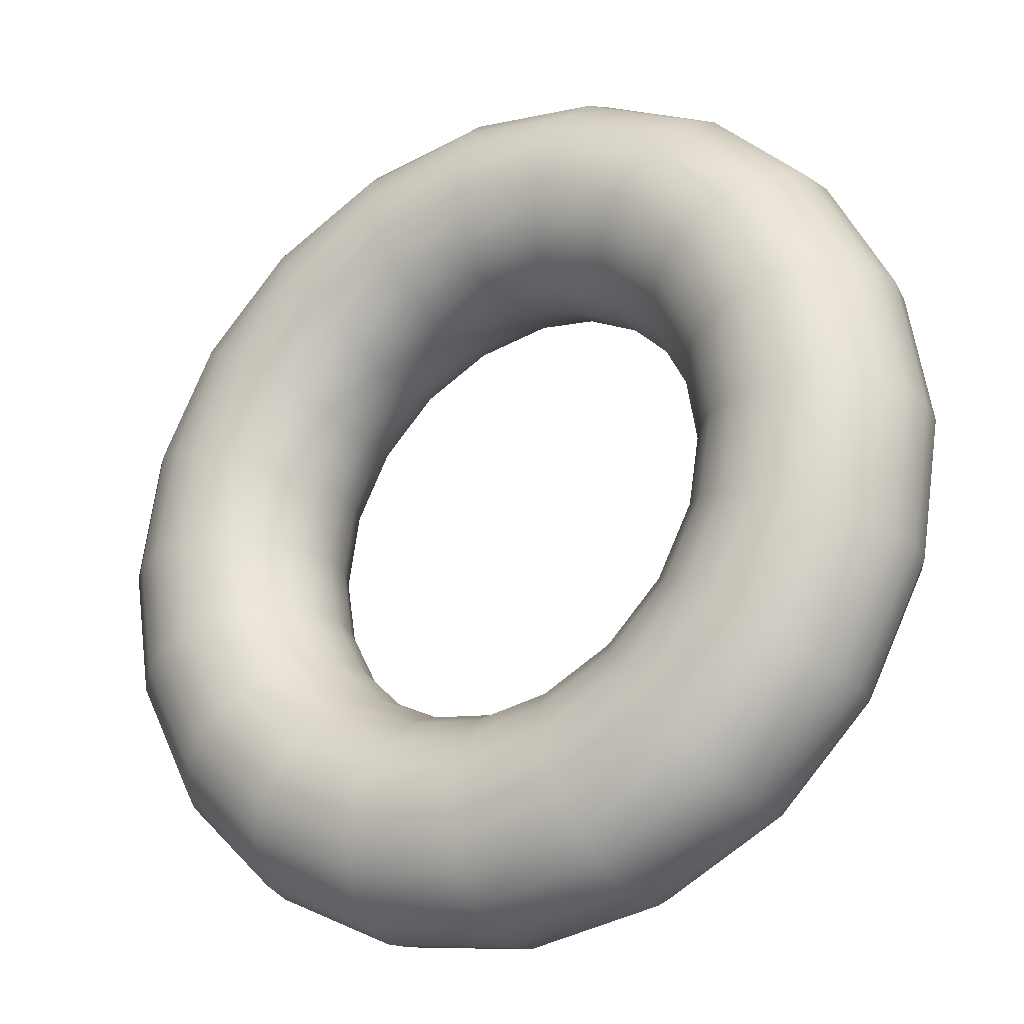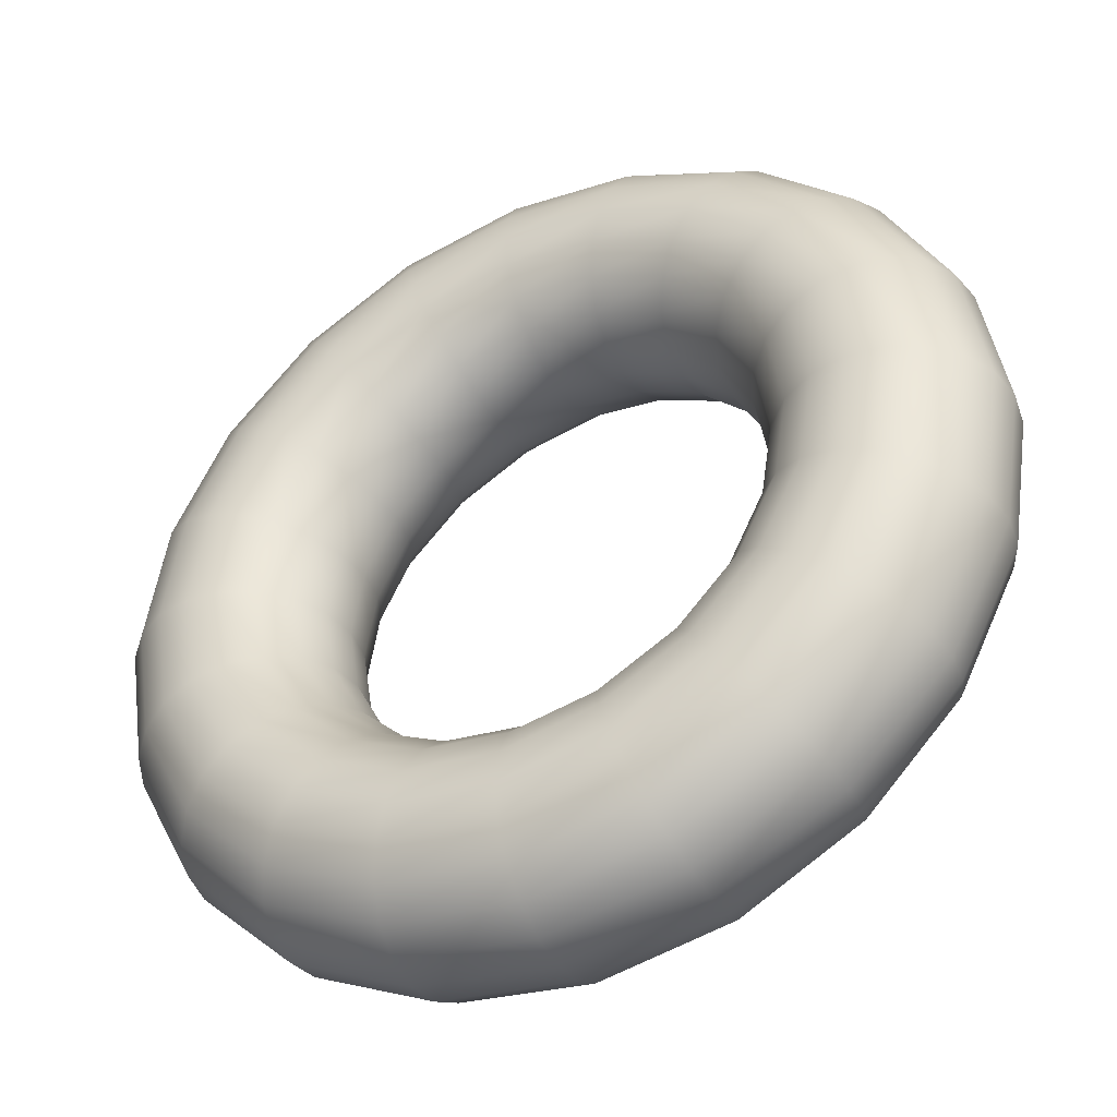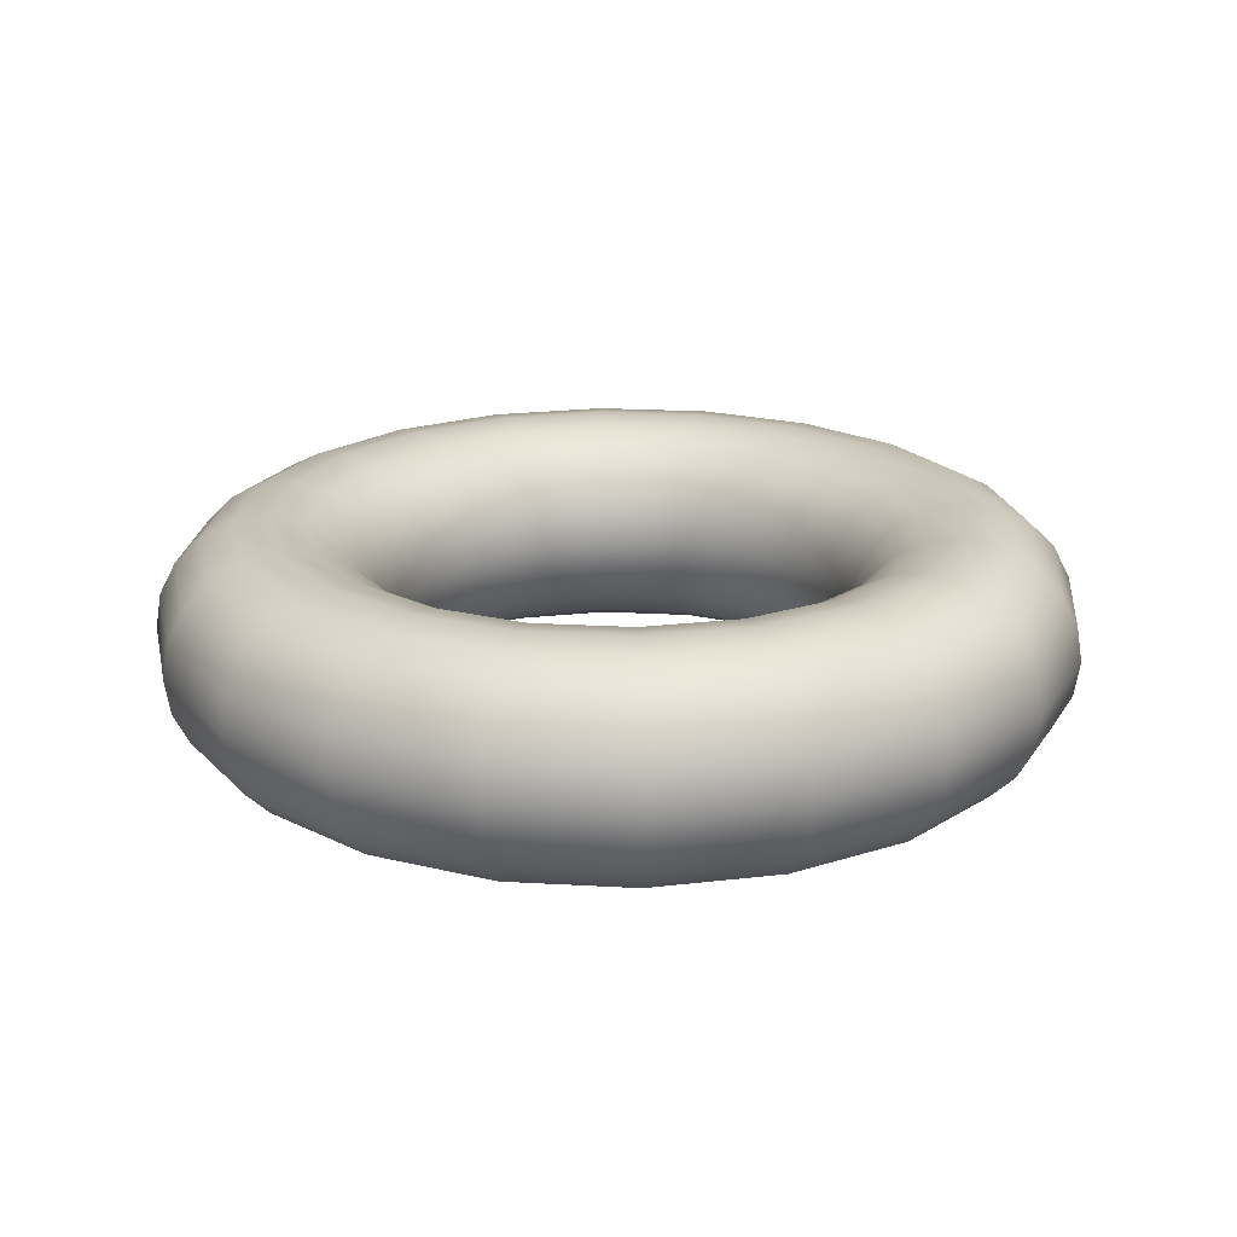
<metadata>
{"format":"obj","ext":"obj","renderer":"f3d","projection":"perspective","resolution":1024,"background":"white","views":[{"elev":-25.5,"azim":31.2,"up":"+Z"},{"elev":-42.4,"azim":-152.1,"up":"+Z"},{"elev":20.8,"azim":-57.1,"up":"+Y"}]}
</metadata>
<code>
g default
v 0.9511 0 -0.309
v 0.809 0 -0.5878
v 0.5878 0 -0.809
v 0.309 0 -0.9511
v 0 0 -1
v -0.309 0 -0.9511
v -0.5878 0 -0.809
v -0.809 0 -0.5878
v -0.9511 0 -0.309
v -1 0 0
v -0.9511 0 0.309
v -0.809 0 0.5878
v -0.5878 0 0.809
v -0.309 0 0.9511
v -0 0 1
v 0.309 0 0.9511
v 0.5878 0 0.809
v 0.809 0 0.5878
v 0.9511 0 0.309
v 1 0 0
v 0.9743 0.1545 -0.3166
v 0.8288 0.1545 -0.6022
v 0.6022 0.1545 -0.8288
v 0.3166 0.1545 -0.9743
v 0 0.1545 -1.024
v -0.3166 0.1545 -0.9743
v -0.6022 0.1545 -0.8288
v -0.8288 0.1545 -0.6022
v -0.9743 0.1545 -0.3166
v -1.024 0.1545 0
v -0.9743 0.1545 0.3166
v -0.8288 0.1545 0.6022
v -0.6022 0.1545 0.8288
v -0.3166 0.1545 0.9743
v -0 0.1545 1.024
v 0.3166 0.1545 0.9743
v 0.6022 0.1545 0.8288
v 0.8288 0.1545 0.6022
v 0.9743 0.1545 0.3166
v 1.024 0.1545 0
v 1.042 0.2939 -0.3385
v 0.8863 0.2939 -0.6439
v 0.6439 0.2939 -0.8863
v 0.3385 0.2939 -1.042
v 0 0.2939 -1.095
v -0.3385 0.2939 -1.042
v -0.6439 0.2939 -0.8863
v -0.8863 0.2939 -0.6439
v -1.042 0.2939 -0.3385
v -1.095 0.2939 0
v -1.042 0.2939 0.3385
v -0.8863 0.2939 0.6439
v -0.6439 0.2939 0.8863
v -0.3385 0.2939 1.042
v -0 0.2939 1.095
v 0.3385 0.2939 1.042
v 0.6439 0.2939 0.8863
v 0.8863 0.2939 0.6439
v 1.042 0.2939 0.3385
v 1.095 0.2939 0
v 1.147 0.4045 -0.3727
v 0.9758 0.4045 -0.7089
v 0.7089 0.4045 -0.9758
v 0.3727 0.4045 -1.147
v 0 0.4045 -1.206
v -0.3727 0.4045 -1.147
v -0.7089 0.4045 -0.9758
v -0.9758 0.4045 -0.7089
v -1.147 0.4045 -0.3727
v -1.206 0.4045 0
v -1.147 0.4045 0.3727
v -0.9758 0.4045 0.7089
v -0.7089 0.4045 0.9758
v -0.3727 0.4045 1.147
v -0 0.4045 1.206
v 0.3727 0.4045 1.147
v 0.7089 0.4045 0.9758
v 0.9758 0.4045 0.7089
v 1.147 0.4045 0.3727
v 1.206 0.4045 0
v 1.28 0.4755 -0.4158
v 1.089 0.4755 -0.7909
v 0.7909 0.4755 -1.089
v 0.4158 0.4755 -1.28
v 0 0.4755 -1.345
v -0.4158 0.4755 -1.28
v -0.7909 0.4755 -1.089
v -1.089 0.4755 -0.7909
v -1.28 0.4755 -0.4158
v -1.345 0.4755 0
v -1.28 0.4755 0.4158
v -1.089 0.4755 0.7909
v -0.7909 0.4755 1.089
v -0.4158 0.4755 1.28
v -0 0.4755 1.345
v 0.4158 0.4755 1.28
v 0.7909 0.4755 1.089
v 1.089 0.4755 0.7909
v 1.28 0.4755 0.4158
v 1.345 0.4755 0
v 1.427 0.5 -0.4635
v 1.214 0.5 -0.8817
v 0.8817 0.5 -1.214
v 0.4635 0.5 -1.427
v 0 0.5 -1.5
v -0.4635 0.5 -1.427
v -0.8817 0.5 -1.214
v -1.214 0.5 -0.8817
v -1.427 0.5 -0.4635
v -1.5 0.5 0
v -1.427 0.5 0.4635
v -1.214 0.5 0.8817
v -0.8817 0.5 1.214
v -0.4635 0.5 1.427
v -0 0.5 1.5
v 0.4635 0.5 1.427
v 0.8817 0.5 1.214
v 1.214 0.5 0.8817
v 1.427 0.5 0.4635
v 1.5 0.5 0
v 1.574 0.4755 -0.5113
v 1.339 0.4755 -0.9725
v 0.9725 0.4755 -1.339
v 0.5113 0.4755 -1.574
v 0 0.4755 -1.655
v -0.5113 0.4755 -1.574
v -0.9725 0.4755 -1.339
v -1.339 0.4755 -0.9725
v -1.574 0.4755 -0.5113
v -1.655 0.4755 0
v -1.574 0.4755 0.5113
v -1.339 0.4755 0.9725
v -0.9725 0.4755 1.339
v -0.5113 0.4755 1.574
v -0 0.4755 1.655
v 0.5113 0.4755 1.574
v 0.9725 0.4755 1.339
v 1.339 0.4755 0.9725
v 1.574 0.4755 0.5113
v 1.655 0.4755 0
v 1.706 0.4045 -0.5543
v 1.451 0.4045 -1.054
v 1.054 0.4045 -1.451
v 0.5543 0.4045 -1.706
v 0 0.4045 -1.794
v -0.5543 0.4045 -1.706
v -1.054 0.4045 -1.451
v -1.451 0.4045 -1.054
v -1.706 0.4045 -0.5543
v -1.794 0.4045 0
v -1.706 0.4045 0.5543
v -1.451 0.4045 1.054
v -1.054 0.4045 1.451
v -0.5543 0.4045 1.706
v -0 0.4045 1.794
v 0.5543 0.4045 1.706
v 1.054 0.4045 1.451
v 1.451 0.4045 1.054
v 1.706 0.4045 0.5543
v 1.794 0.4045 0
v 1.811 0.2939 -0.5885
v 1.541 0.2939 -1.119
v 1.119 0.2939 -1.541
v 0.5885 0.2939 -1.811
v 0 0.2939 -1.905
v -0.5885 0.2939 -1.811
v -1.119 0.2939 -1.541
v -1.541 0.2939 -1.119
v -1.811 0.2939 -0.5885
v -1.905 0.2939 0
v -1.811 0.2939 0.5885
v -1.541 0.2939 1.119
v -1.119 0.2939 1.541
v -0.5885 0.2939 1.811
v -0 0.2939 1.905
v 0.5885 0.2939 1.811
v 1.119 0.2939 1.541
v 1.541 0.2939 1.119
v 1.811 0.2939 0.5885
v 1.905 0.2939 0
v 1.879 0.1545 -0.6105
v 1.598 0.1545 -1.161
v 1.161 0.1545 -1.598
v 0.6105 0.1545 -1.879
v 0 0.1545 -1.976
v -0.6105 0.1545 -1.879
v -1.161 0.1545 -1.598
v -1.598 0.1545 -1.161
v -1.879 0.1545 -0.6105
v -1.976 0.1545 0
v -1.879 0.1545 0.6105
v -1.598 0.1545 1.161
v -1.161 0.1545 1.598
v -0.6105 0.1545 1.879
v -0 0.1545 1.976
v 0.6105 0.1545 1.879
v 1.161 0.1545 1.598
v 1.598 0.1545 1.161
v 1.879 0.1545 0.6105
v 1.976 0.1545 0
v 1.902 0 -0.618
v 1.618 0 -1.176
v 1.176 0 -1.618
v 0.618 0 -1.902
v 0 0 -2
v -0.618 0 -1.902
v -1.176 0 -1.618
v -1.618 0 -1.176
v -1.902 0 -0.618
v -2 0 0
v -1.902 0 0.618
v -1.618 0 1.176
v -1.176 0 1.618
v -0.618 0 1.902
v -0 0 2
v 0.618 0 1.902
v 1.176 0 1.618
v 1.618 0 1.176
v 1.902 0 0.618
v 2 0 0
v 1.879 -0.1545 -0.6105
v 1.598 -0.1545 -1.161
v 1.161 -0.1545 -1.598
v 0.6105 -0.1545 -1.879
v 0 -0.1545 -1.976
v -0.6105 -0.1545 -1.879
v -1.161 -0.1545 -1.598
v -1.598 -0.1545 -1.161
v -1.879 -0.1545 -0.6105
v -1.976 -0.1545 0
v -1.879 -0.1545 0.6105
v -1.598 -0.1545 1.161
v -1.161 -0.1545 1.598
v -0.6105 -0.1545 1.879
v -0 -0.1545 1.976
v 0.6105 -0.1545 1.879
v 1.161 -0.1545 1.598
v 1.598 -0.1545 1.161
v 1.879 -0.1545 0.6105
v 1.976 -0.1545 0
v 1.811 -0.2939 -0.5885
v 1.541 -0.2939 -1.119
v 1.119 -0.2939 -1.541
v 0.5885 -0.2939 -1.811
v 0 -0.2939 -1.905
v -0.5885 -0.2939 -1.811
v -1.119 -0.2939 -1.541
v -1.541 -0.2939 -1.119
v -1.811 -0.2939 -0.5885
v -1.905 -0.2939 0
v -1.811 -0.2939 0.5885
v -1.541 -0.2939 1.119
v -1.119 -0.2939 1.541
v -0.5885 -0.2939 1.811
v -0 -0.2939 1.905
v 0.5885 -0.2939 1.811
v 1.119 -0.2939 1.541
v 1.541 -0.2939 1.119
v 1.811 -0.2939 0.5885
v 1.905 -0.2939 0
v 1.706 -0.4045 -0.5543
v 1.451 -0.4045 -1.054
v 1.054 -0.4045 -1.451
v 0.5543 -0.4045 -1.706
v 0 -0.4045 -1.794
v -0.5543 -0.4045 -1.706
v -1.054 -0.4045 -1.451
v -1.451 -0.4045 -1.054
v -1.706 -0.4045 -0.5543
v -1.794 -0.4045 0
v -1.706 -0.4045 0.5543
v -1.451 -0.4045 1.054
v -1.054 -0.4045 1.451
v -0.5543 -0.4045 1.706
v -0 -0.4045 1.794
v 0.5543 -0.4045 1.706
v 1.054 -0.4045 1.451
v 1.451 -0.4045 1.054
v 1.706 -0.4045 0.5543
v 1.794 -0.4045 0
v 1.574 -0.4755 -0.5113
v 1.339 -0.4755 -0.9725
v 0.9725 -0.4755 -1.339
v 0.5113 -0.4755 -1.574
v 0 -0.4755 -1.655
v -0.5113 -0.4755 -1.574
v -0.9725 -0.4755 -1.339
v -1.339 -0.4755 -0.9725
v -1.574 -0.4755 -0.5113
v -1.655 -0.4755 0
v -1.574 -0.4755 0.5113
v -1.339 -0.4755 0.9725
v -0.9725 -0.4755 1.339
v -0.5113 -0.4755 1.574
v -0 -0.4755 1.655
v 0.5113 -0.4755 1.574
v 0.9725 -0.4755 1.339
v 1.339 -0.4755 0.9725
v 1.574 -0.4755 0.5113
v 1.655 -0.4755 0
v 1.427 -0.5 -0.4635
v 1.214 -0.5 -0.8817
v 0.8817 -0.5 -1.214
v 0.4635 -0.5 -1.427
v 0 -0.5 -1.5
v -0.4635 -0.5 -1.427
v -0.8817 -0.5 -1.214
v -1.214 -0.5 -0.8817
v -1.427 -0.5 -0.4635
v -1.5 -0.5 0
v -1.427 -0.5 0.4635
v -1.214 -0.5 0.8817
v -0.8817 -0.5 1.214
v -0.4635 -0.5 1.427
v -0 -0.5 1.5
v 0.4635 -0.5 1.427
v 0.8817 -0.5 1.214
v 1.214 -0.5 0.8817
v 1.427 -0.5 0.4635
v 1.5 -0.5 0
v 1.28 -0.4755 -0.4158
v 1.089 -0.4755 -0.7909
v 0.7909 -0.4755 -1.089
v 0.4158 -0.4755 -1.28
v 0 -0.4755 -1.345
v -0.4158 -0.4755 -1.28
v -0.7909 -0.4755 -1.089
v -1.089 -0.4755 -0.7909
v -1.28 -0.4755 -0.4158
v -1.345 -0.4755 0
v -1.28 -0.4755 0.4158
v -1.089 -0.4755 0.7909
v -0.7909 -0.4755 1.089
v -0.4158 -0.4755 1.28
v -0 -0.4755 1.345
v 0.4158 -0.4755 1.28
v 0.7909 -0.4755 1.089
v 1.089 -0.4755 0.7909
v 1.28 -0.4755 0.4158
v 1.345 -0.4755 0
v 1.147 -0.4045 -0.3727
v 0.9758 -0.4045 -0.7089
v 0.7089 -0.4045 -0.9758
v 0.3727 -0.4045 -1.147
v 0 -0.4045 -1.206
v -0.3727 -0.4045 -1.147
v -0.7089 -0.4045 -0.9758
v -0.9758 -0.4045 -0.7089
v -1.147 -0.4045 -0.3727
v -1.206 -0.4045 0
v -1.147 -0.4045 0.3727
v -0.9758 -0.4045 0.7089
v -0.7089 -0.4045 0.9758
v -0.3727 -0.4045 1.147
v -0 -0.4045 1.206
v 0.3727 -0.4045 1.147
v 0.7089 -0.4045 0.9758
v 0.9758 -0.4045 0.7089
v 1.147 -0.4045 0.3727
v 1.206 -0.4045 0
v 1.042 -0.2939 -0.3385
v 0.8863 -0.2939 -0.6439
v 0.6439 -0.2939 -0.8863
v 0.3385 -0.2939 -1.042
v 0 -0.2939 -1.095
v -0.3385 -0.2939 -1.042
v -0.6439 -0.2939 -0.8863
v -0.8863 -0.2939 -0.6439
v -1.042 -0.2939 -0.3385
v -1.095 -0.2939 0
v -1.042 -0.2939 0.3385
v -0.8863 -0.2939 0.6439
v -0.6439 -0.2939 0.8863
v -0.3385 -0.2939 1.042
v -0 -0.2939 1.095
v 0.3385 -0.2939 1.042
v 0.6439 -0.2939 0.8863
v 0.8863 -0.2939 0.6439
v 1.042 -0.2939 0.3385
v 1.095 -0.2939 0
v 0.9743 -0.1545 -0.3166
v 0.8288 -0.1545 -0.6022
v 0.6022 -0.1545 -0.8288
v 0.3166 -0.1545 -0.9743
v 0 -0.1545 -1.024
v -0.3166 -0.1545 -0.9743
v -0.6022 -0.1545 -0.8288
v -0.8288 -0.1545 -0.6022
v -0.9743 -0.1545 -0.3166
v -1.024 -0.1545 0
v -0.9743 -0.1545 0.3166
v -0.8288 -0.1545 0.6022
v -0.6022 -0.1545 0.8288
v -0.3166 -0.1545 0.9743
v -0 -0.1545 1.024
v 0.3166 -0.1545 0.9743
v 0.6022 -0.1545 0.8288
v 0.8288 -0.1545 0.6022
v 0.9743 -0.1545 0.3166
v 1.024 -0.1545 0
g pTorus1
f 2 1 21 22
f 3 2 22 23
f 4 3 23 24
f 5 4 24 25
f 6 5 25 26
f 7 6 26 27
f 8 7 27 28
f 9 8 28 29
f 10 9 29 30
f 11 10 30 31
f 12 11 31 32
f 13 12 32 33
f 14 13 33 34
f 15 14 34 35
f 16 15 35 36
f 17 16 36 37
f 18 17 37 38
f 19 18 38 39
f 20 19 39 40
f 1 20 40 21
f 22 21 41 42
f 23 22 42 43
f 24 23 43 44
f 25 24 44 45
f 26 25 45 46
f 27 26 46 47
f 28 27 47 48
f 29 28 48 49
f 30 29 49 50
f 31 30 50 51
f 32 31 51 52
f 33 32 52 53
f 34 33 53 54
f 35 34 54 55
f 36 35 55 56
f 37 36 56 57
f 38 37 57 58
f 39 38 58 59
f 40 39 59 60
f 21 40 60 41
f 42 41 61 62
f 43 42 62 63
f 44 43 63 64
f 45 44 64 65
f 46 45 65 66
f 47 46 66 67
f 48 47 67 68
f 49 48 68 69
f 50 49 69 70
f 51 50 70 71
f 52 51 71 72
f 53 52 72 73
f 54 53 73 74
f 55 54 74 75
f 56 55 75 76
f 57 56 76 77
f 58 57 77 78
f 59 58 78 79
f 60 59 79 80
f 41 60 80 61
f 62 61 81 82
f 63 62 82 83
f 64 63 83 84
f 65 64 84 85
f 66 65 85 86
f 67 66 86 87
f 68 67 87 88
f 69 68 88 89
f 70 69 89 90
f 71 70 90 91
f 72 71 91 92
f 73 72 92 93
f 74 73 93 94
f 75 74 94 95
f 76 75 95 96
f 77 76 96 97
f 78 77 97 98
f 79 78 98 99
f 80 79 99 100
f 61 80 100 81
f 82 81 101 102
f 83 82 102 103
f 84 83 103 104
f 85 84 104 105
f 86 85 105 106
f 87 86 106 107
f 88 87 107 108
f 89 88 108 109
f 90 89 109 110
f 91 90 110 111
f 92 91 111 112
f 93 92 112 113
f 94 93 113 114
f 95 94 114 115
f 96 95 115 116
f 97 96 116 117
f 98 97 117 118
f 99 98 118 119
f 100 99 119 120
f 81 100 120 101
f 102 101 121 122
f 103 102 122 123
f 104 103 123 124
f 105 104 124 125
f 106 105 125 126
f 107 106 126 127
f 108 107 127 128
f 109 108 128 129
f 110 109 129 130
f 111 110 130 131
f 112 111 131 132
f 113 112 132 133
f 114 113 133 134
f 115 114 134 135
f 116 115 135 136
f 117 116 136 137
f 118 117 137 138
f 119 118 138 139
f 120 119 139 140
f 101 120 140 121
f 122 121 141 142
f 123 122 142 143
f 124 123 143 144
f 125 124 144 145
f 126 125 145 146
f 127 126 146 147
f 128 127 147 148
f 129 128 148 149
f 130 129 149 150
f 131 130 150 151
f 132 131 151 152
f 133 132 152 153
f 134 133 153 154
f 135 134 154 155
f 136 135 155 156
f 137 136 156 157
f 138 137 157 158
f 139 138 158 159
f 140 139 159 160
f 121 140 160 141
f 142 141 161 162
f 143 142 162 163
f 144 143 163 164
f 145 144 164 165
f 146 145 165 166
f 147 146 166 167
f 148 147 167 168
f 149 148 168 169
f 150 149 169 170
f 151 150 170 171
f 152 151 171 172
f 153 152 172 173
f 154 153 173 174
f 155 154 174 175
f 156 155 175 176
f 157 156 176 177
f 158 157 177 178
f 159 158 178 179
f 160 159 179 180
f 141 160 180 161
f 162 161 181 182
f 163 162 182 183
f 164 163 183 184
f 165 164 184 185
f 166 165 185 186
f 167 166 186 187
f 168 167 187 188
f 169 168 188 189
f 170 169 189 190
f 171 170 190 191
f 172 171 191 192
f 173 172 192 193
f 174 173 193 194
f 175 174 194 195
f 176 175 195 196
f 177 176 196 197
f 178 177 197 198
f 179 178 198 199
f 180 179 199 200
f 161 180 200 181
f 182 181 201 202
f 183 182 202 203
f 184 183 203 204
f 185 184 204 205
f 186 185 205 206
f 187 186 206 207
f 188 187 207 208
f 189 188 208 209
f 190 189 209 210
f 191 190 210 211
f 192 191 211 212
f 193 192 212 213
f 194 193 213 214
f 195 194 214 215
f 196 195 215 216
f 197 196 216 217
f 198 197 217 218
f 199 198 218 219
f 200 199 219 220
f 181 200 220 201
f 202 201 221 222
f 203 202 222 223
f 204 203 223 224
f 205 204 224 225
f 206 205 225 226
f 207 206 226 227
f 208 207 227 228
f 209 208 228 229
f 210 209 229 230
f 211 210 230 231
f 212 211 231 232
f 213 212 232 233
f 214 213 233 234
f 215 214 234 235
f 216 215 235 236
f 217 216 236 237
f 218 217 237 238
f 219 218 238 239
f 220 219 239 240
f 201 220 240 221
f 222 221 241 242
f 223 222 242 243
f 224 223 243 244
f 225 224 244 245
f 226 225 245 246
f 227 226 246 247
f 228 227 247 248
f 229 228 248 249
f 230 229 249 250
f 231 230 250 251
f 232 231 251 252
f 233 232 252 253
f 234 233 253 254
f 235 234 254 255
f 236 235 255 256
f 237 236 256 257
f 238 237 257 258
f 239 238 258 259
f 240 239 259 260
f 221 240 260 241
f 242 241 261 262
f 243 242 262 263
f 244 243 263 264
f 245 244 264 265
f 246 245 265 266
f 247 246 266 267
f 248 247 267 268
f 249 248 268 269
f 250 249 269 270
f 251 250 270 271
f 252 251 271 272
f 253 252 272 273
f 254 253 273 274
f 255 254 274 275
f 256 255 275 276
f 257 256 276 277
f 258 257 277 278
f 259 258 278 279
f 260 259 279 280
f 241 260 280 261
f 262 261 281 282
f 263 262 282 283
f 264 263 283 284
f 265 264 284 285
f 266 265 285 286
f 267 266 286 287
f 268 267 287 288
f 269 268 288 289
f 270 269 289 290
f 271 270 290 291
f 272 271 291 292
f 273 272 292 293
f 274 273 293 294
f 275 274 294 295
f 276 275 295 296
f 277 276 296 297
f 278 277 297 298
f 279 278 298 299
f 280 279 299 300
f 261 280 300 281
f 282 281 301 302
f 283 282 302 303
f 284 283 303 304
f 285 284 304 305
f 286 285 305 306
f 287 286 306 307
f 288 287 307 308
f 289 288 308 309
f 290 289 309 310
f 291 290 310 311
f 292 291 311 312
f 293 292 312 313
f 294 293 313 314
f 295 294 314 315
f 296 295 315 316
f 297 296 316 317
f 298 297 317 318
f 299 298 318 319
f 300 299 319 320
f 281 300 320 301
f 302 301 321 322
f 303 302 322 323
f 304 303 323 324
f 305 304 324 325
f 306 305 325 326
f 307 306 326 327
f 308 307 327 328
f 309 308 328 329
f 310 309 329 330
f 311 310 330 331
f 312 311 331 332
f 313 312 332 333
f 314 313 333 334
f 315 314 334 335
f 316 315 335 336
f 317 316 336 337
f 318 317 337 338
f 319 318 338 339
f 320 319 339 340
f 301 320 340 321
f 322 321 341 342
f 323 322 342 343
f 324 323 343 344
f 325 324 344 345
f 326 325 345 346
f 327 326 346 347
f 328 327 347 348
f 329 328 348 349
f 330 329 349 350
f 331 330 350 351
f 332 331 351 352
f 333 332 352 353
f 334 333 353 354
f 335 334 354 355
f 336 335 355 356
f 337 336 356 357
f 338 337 357 358
f 339 338 358 359
f 340 339 359 360
f 321 340 360 341
f 342 341 361 362
f 343 342 362 363
f 344 343 363 364
f 345 344 364 365
f 346 345 365 366
f 347 346 366 367
f 348 347 367 368
f 349 348 368 369
f 350 349 369 370
f 351 350 370 371
f 352 351 371 372
f 353 352 372 373
f 354 353 373 374
f 355 354 374 375
f 356 355 375 376
f 357 356 376 377
f 358 357 377 378
f 359 358 378 379
f 360 359 379 380
f 341 360 380 361
f 362 361 381 382
f 363 362 382 383
f 364 363 383 384
f 365 364 384 385
f 366 365 385 386
f 367 366 386 387
f 368 367 387 388
f 369 368 388 389
f 370 369 389 390
f 371 370 390 391
f 372 371 391 392
f 373 372 392 393
f 374 373 393 394
f 375 374 394 395
f 376 375 395 396
f 377 376 396 397
f 378 377 397 398
f 379 378 398 399
f 380 379 399 400
f 361 380 400 381
f 382 381 1 2
f 383 382 2 3
f 384 383 3 4
f 385 384 4 5
f 386 385 5 6
f 387 386 6 7
f 388 387 7 8
f 389 388 8 9
f 390 389 9 10
f 391 390 10 11
f 392 391 11 12
f 393 392 12 13
f 394 393 13 14
f 395 394 14 15
f 396 395 15 16
f 397 396 16 17
f 398 397 17 18
f 399 398 18 19
f 400 399 19 20
f 381 400 20 1

</code>
